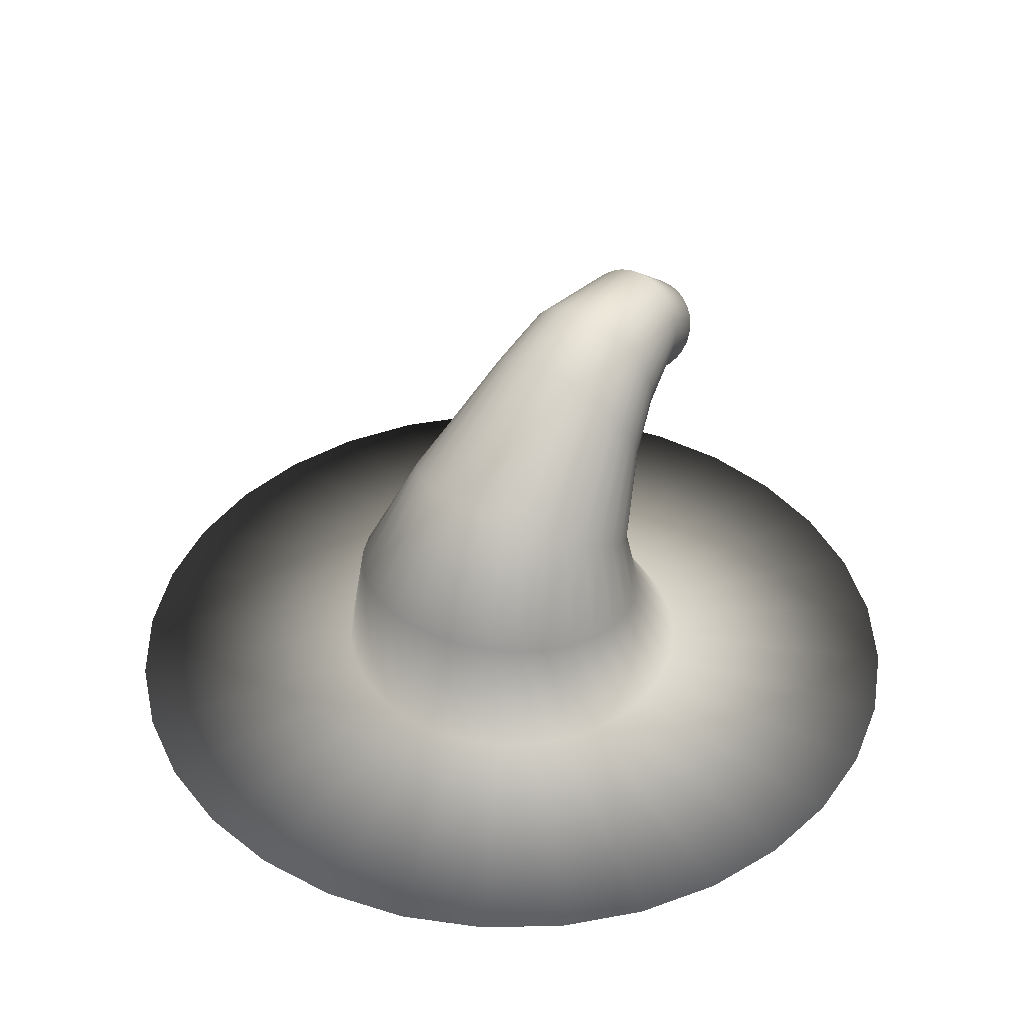
<metadata>
{"format":"obj","ext":"obj","renderer":"f3d","projection":"perspective","resolution":1024,"background":"white","views":[{"elev":40.6,"azim":172.9,"up":"+Y"}]}
</metadata>
<code>
o Cone
v 1.379 -1 -1.379
v 1.622 -1 -1.084
v 1.802 -1 -0.7465
v 1.913 -1 -0.3806
v 1.951 -1 0
v 1.913 -1 0.3806
v 1.802 -1 0.7465
v 1.622 -1 1.084
v 1.379 -1 1.379
v 1.084 -1 1.622
v 0.7465 -1 1.802
v 0.3806 -1 1.913
v -0 -1 1.951
v -0.3806 -1 1.913
v -0.7465 -1 1.802
v -1.084 -1 1.622
v -1.379 -1 1.379
v -1.622 -1 1.084
v -1.802 -1 0.7465
v -1.913 -1 0.3806
v -1.951 -1 -1e-06
v -1.913 -1 -0.3806
v -1.802 -1 -0.7465
v -1.622 -1 -1.084
v -1.379 -1 -1.379
v -1.084 -1 -1.622
v -0.7465 -1 -1.802
v -0.3806 -1 -1.913
v 2e-06 -1 -1.951
v 0.3806 -1 -1.913
v 0.7465 -1 -1.802
v 1.084 -1 -1.622
v -0.9551 0.03609 0.9551
v -0.37 0.4391 0.37
v 0.6061 -0.9118 -0.6061
v 0.5664 -0.3004 -0.5664
v 0.2894 0.2165 -0.2894
v -0.1804 0.6578 0.1804
v -0.7509 0.7925 0.7509
v -0.9883 0.2877 0.9883
v 0.7127 -0.9118 -0.4762
v 0.6554 -0.3027 -0.4583
v 0.3616 0.2108 -0.2039
v -0.1239 0.6505 0.2422
v -0.7105 0.7872 0.7893
v -0.9668 0.2866 1.006
v 0.7919 -0.9118 -0.328
v 0.7218 -0.3095 -0.3352
v 0.4177 0.1939 -0.1085
v -0.07501 0.6288 0.3069
v -0.6696 0.7715 0.8242
v -0.9425 0.2834 1.02
v 0.8407 -0.9118 -0.1672
v 0.7631 -0.3206 -0.2019
v 0.4557 0.1664 -0.00677
v -0.0355 0.5937 0.3722
v -0.6297 0.746 0.8542
v -0.9165 0.2783 1.029
v 0.8571 -0.9118 0
v 0.7777 -0.3355 -0.06344
v 0.4741 0.1293 0.09735
v -0.006914 0.5463 0.4355
v -0.5925 0.7117 0.8782
v -0.8896 0.2713 1.032
v 0.8407 -0.9118 0.1672
v 0.7651 -0.3537 0.07482
v 0.4721 0.08418 0.1999
v 0.009645 0.4887 0.4943
v -0.5593 0.67 0.8953
v -0.8629 0.2629 1.031
v 0.7919 -0.9118 0.328
v 0.7257 -0.3744 0.2076
v 0.4498 0.0327 0.2968
v 0.01354 0.4229 0.5464
v -0.5315 0.6223 0.9048
v -0.8375 0.2532 1.024
v 0.7127 -0.9118 0.4762
v 0.661 -0.397 0.3297
v 0.4081 -0.02317 0.3845
v 0.004633 0.3515 0.5898
v -0.51 0.5706 0.9063
v -0.8143 0.2427 1.012
v 0.6061 -0.9118 0.6061
v 0.5736 -0.4204 0.4366
v 0.3486 -0.08127 0.4595
v -0.01675 0.2773 0.6228
v -0.4957 0.5168 0.8998
v -0.7943 0.2318 0.9963
v 0.4762 -0.9118 0.7127
v 0.4668 -0.4438 0.524
v 0.2735 -0.1394 0.519
v -0.04977 0.203 0.6442
v -0.4893 0.463 0.8856
v -0.7781 0.221 0.9762
v 0.328 -0.9118 0.7919
v 0.3446 -0.4663 0.5886
v 0.1859 -0.1952 0.5607
v -0.09317 0.1317 0.6531
v -0.4908 0.4113 0.8641
v -0.7664 0.2105 0.953
v 0.1672 -0.9118 0.8407
v 0.2119 -0.487 0.6281
v 0.0889 -0.2467 0.583
v -0.1453 0.06587 0.6492
v -0.5003 0.3637 0.8362
v -0.7596 0.2008 0.9276
v -0 -0.9118 0.8571
v 0.07359 -0.5052 0.6407
v -0.0136 -0.2919 0.585
v -0.2041 0.00821 0.6327
v -0.5173 0.3219 0.803
v -0.7581 0.1924 0.901
v -0.1672 -0.9118 0.8407
v -0.06486 -0.5202 0.6261
v -0.1177 -0.3289 0.5667
v -0.2674 -0.03911 0.6041
v -0.5413 0.2876 0.7658
v -0.7619 0.1854 0.8741
v -0.328 -0.9118 0.7919
v -0.1982 -0.5312 0.5848
v -0.2194 -0.3564 0.5287
v -0.3326 -0.07428 0.5646
v -0.5714 0.2621 0.726
v -0.7707 0.1803 0.848
v -0.4762 -0.9118 0.7127
v -0.3213 -0.5381 0.5183
v -0.3149 -0.3734 0.4725
v -0.3974 -0.09593 0.5157
v -0.6062 0.2465 0.6851
v -0.7844 0.1771 0.8238
v -0.6061 -0.9118 0.6061
v -0.4294 -0.5404 0.4294
v -0.4003 -0.3791 0.4003
v -0.4592 -0.1032 0.4592
v -0.6446 0.2412 0.6446
v -0.8023 0.176 0.8023
v -0.7127 -0.9118 0.4762
v -0.5183 -0.5381 0.3213
v -0.4725 -0.3734 0.3149
v -0.5157 -0.09593 0.3974
v -0.6851 0.2465 0.6062
v -0.8238 0.1771 0.7844
v -0.7919 -0.9118 0.328
v -0.5848 -0.5312 0.1982
v -0.5287 -0.3564 0.2194
v -0.5646 -0.07427 0.3326
v -0.726 0.2621 0.5714
v -0.848 0.1803 0.7707
v -0.8407 -0.9118 0.1672
v -0.6261 -0.5202 0.06486
v -0.5667 -0.3289 0.1177
v -0.6041 -0.03911 0.2674
v -0.7658 0.2876 0.5413
v -0.8741 0.1854 0.7619
v -0.8571 -0.9118 -1e-06
v -0.6407 -0.5052 -0.0736
v -0.585 -0.2919 0.0136
v -0.6327 0.00821 0.2041
v -0.803 0.3219 0.5173
v -0.901 0.1924 0.7581
v -0.8407 -0.9118 -0.1672
v -0.6281 -0.487 -0.2119
v -0.583 -0.2467 -0.0889
v -0.6492 0.06587 0.1453
v -0.8362 0.3637 0.5003
v -0.9276 0.2008 0.7596
v -0.7919 -0.9118 -0.328
v -0.5886 -0.4663 -0.3446
v -0.5607 -0.1952 -0.1859
v -0.6531 0.1317 0.09317
v -0.8641 0.4113 0.4908
v -0.953 0.2105 0.7664
v -0.7127 -0.9118 -0.4762
v -0.524 -0.4438 -0.4668
v -0.519 -0.1394 -0.2735
v -0.6442 0.203 0.04977
v -0.8856 0.463 0.4893
v -0.9762 0.221 0.7781
v -0.6061 -0.9118 -0.6061
v -0.4366 -0.4204 -0.5736
v -0.4595 -0.08127 -0.3486
v -0.6228 0.2773 0.01674
v -0.8998 0.5168 0.4957
v -0.9963 0.2318 0.7943
v -0.4762 -0.9118 -0.7127
v -0.3297 -0.397 -0.661
v -0.3845 -0.02317 -0.4081
v -0.5898 0.3515 -0.004633
v -0.9063 0.5706 0.51
v -1.012 0.2427 0.8143
v -0.328 -0.9118 -0.7919
v -0.2076 -0.3744 -0.7257
v -0.2968 0.0327 -0.4498
v -0.5464 0.4229 -0.01354
v -0.9048 0.6223 0.5315
v -1.024 0.2532 0.8375
v -0.1672 -0.9118 -0.8407
v -0.07482 -0.3537 -0.7651
v -0.1999 0.08418 -0.4721
v -0.4943 0.4887 -0.009645
v -0.8953 0.67 0.5593
v -1.031 0.2629 0.8629
v 1e-06 -0.9118 -0.8571
v 0.06344 -0.3355 -0.7777
v -0.09735 0.1293 -0.4741
v -0.4355 0.5463 0.006914
v -0.8782 0.7117 0.5925
v -1.032 0.2713 0.8896
v 0.1672 -0.9118 -0.8407
v 0.2019 -0.3206 -0.7631
v 0.006771 0.1664 -0.4557
v -0.3722 0.5937 0.0355
v -0.8542 0.746 0.6297
v -1.029 0.2783 0.9165
v 0.328 -0.9118 -0.7919
v 0.3352 -0.3095 -0.7218
v 0.1085 0.1939 -0.4177
v -0.3069 0.6288 0.07501
v -0.8242 0.7715 0.6696
v -1.02 0.2834 0.9425
v 0.4762 -0.9118 -0.7127
v 0.4583 -0.3027 -0.6554
v 0.2039 0.2108 -0.3616
v -0.2422 0.6505 0.1239
v -0.7893 0.7872 0.7105
v -1.006 0.2866 0.9668
v 1.395 -1 -0.9318
v 0.3474 -0.466 -0.2321
v 1.186 -1 -1.186
v 0.2955 -0.466 -0.2955
v 1.549 -1 -0.6418
v 0.386 -0.466 -0.1599
v 1.645 -1 -0.3272
v 0.4098 -0.466 -0.08152
v 1.677 -1 0
v 0.4179 -0.466 0
v 1.645 -1 0.3272
v 0.4098 -0.466 0.08152
v 1.549 -1 0.6418
v 0.386 -0.466 0.1599
v 1.394 -1 0.9318
v 0.3474 -0.466 0.2321
v 1.186 -1 1.186
v 0.2955 -0.466 0.2955
v 0.9318 -1 1.395
v 0.2321 -0.466 0.3474
v 0.6418 -1 1.549
v 0.1599 -0.466 0.386
v 0.3272 -1 1.645
v 0.08152 -0.466 0.4098
v -0 -1 1.677
v -0 -0.466 0.4179
v -0.3272 -1 1.645
v -0.08152 -0.466 0.4098
v -0.6418 -1 1.549
v -0.1599 -0.466 0.386
v -0.9318 -1 1.395
v -0.2321 -0.466 0.3474
v -1.186 -1 1.186
v -0.2955 -0.466 0.2955
v -1.395 -1 0.9318
v -0.3474 -0.466 0.2321
v -1.549 -1 0.6418
v -0.386 -0.466 0.1599
v -1.645 -1 0.3272
v -0.4098 -0.466 0.08152
v -1.677 -1 -1e-06
v -0.4179 -0.466 -0
v -1.645 -1 -0.3272
v -0.4098 -0.466 -0.08152
v -1.549 -1 -0.6418
v -0.386 -0.466 -0.1599
v -1.394 -1 -0.9318
v -0.3474 -0.466 -0.2321
v -1.186 -1 -1.186
v -0.2955 -0.466 -0.2955
v -0.9318 -1 -1.395
v -0.2321 -0.466 -0.3474
v -0.6418 -1 -1.549
v -0.1599 -0.466 -0.386
v -0.3272 -1 -1.645
v -0.08152 -0.466 -0.4098
v 2e-06 -1 -1.677
v 1e-06 -0.466 -0.4178
v 0.3272 -1 -1.645
v 0.08152 -0.466 -0.4098
v 0.6418 -1 -1.549
v 0.1599 -0.466 -0.386
v 0.9318 -1 -1.394
v 0.2321 -0.466 -0.3474
v -0.4145 0.7956 0.4145
v -0.3647 0.7891 0.4667
v -0.319 0.7699 0.5192
v -0.2794 0.7387 0.57
v -0.2472 0.6968 0.6172
v -0.2239 0.6456 0.6589
v -0.2101 0.5873 0.6935
v -0.2066 0.524 0.7197
v -0.2133 0.4581 0.7365
v -0.2301 0.3923 0.7433
v -0.2564 0.329 0.7397
v -0.291 0.2706 0.726
v -0.3327 0.2195 0.7026
v -0.3798 0.1775 0.6705
v -0.4306 0.1464 0.6308
v -0.4831 0.1271 0.5852
v -0.5353 0.1207 0.5353
v -0.5852 0.1271 0.4831
v -0.6308 0.1464 0.4306
v -0.6705 0.1775 0.3798
v -0.7026 0.2195 0.3327
v -0.726 0.2706 0.291
v -0.7397 0.329 0.2564
v -0.7433 0.3923 0.2301
v -0.7365 0.4581 0.2133
v -0.7197 0.524 0.2066
v -0.6935 0.5873 0.2101
v -0.6589 0.6456 0.2239
v -0.6172 0.6968 0.2472
v -0.57 0.7387 0.2794
v -0.5192 0.7699 0.319
v -0.4667 0.7891 0.3647
v -0.9177 0.6082 0.9177
v -0.8805 0.6045 0.9509
v -0.8409 0.5936 0.9788
v -0.8002 0.5757 1
v -0.76 0.5518 1.015
v -0.722 0.5225 1.022
v -0.6875 0.4892 1.02
v -0.6578 0.453 1.011
v -0.6342 0.4154 0.9946
v -0.6175 0.3777 0.971
v -0.6084 0.3416 0.9414
v -0.6072 0.3082 0.9069
v -0.614 0.279 0.8688
v -0.6284 0.255 0.8287
v -0.6501 0.2372 0.788
v -0.678 0.2262 0.7483
v -0.7112 0.2225 0.7112
v -0.7483 0.2262 0.678
v -0.788 0.2372 0.6501
v -0.8287 0.255 0.6284
v -0.8688 0.279 0.614
v -0.9069 0.3082 0.6072
v -0.9414 0.3416 0.6084
v -0.971 0.3777 0.6175
v -0.9946 0.4154 0.6342
v -1.011 0.453 0.6578
v -1.02 0.4892 0.6875
v -1.022 0.5225 0.722
v -1.015 0.5518 0.76
v -1 0.5757 0.8002
v -0.9788 0.5936 0.8409
v -0.9509 0.6045 0.8805
v 0.5581 -0.9231 -0.3729
v 0.4746 -0.9231 -0.4746
v 0.6201 -0.9231 -0.2569
v 0.6583 -0.9231 -0.1309
v 0.6712 -0.9231 0
v 0.6583 -0.9231 0.1309
v 0.6201 -0.9231 0.2569
v 0.5581 -0.9231 0.3729
v 0.4746 -0.9231 0.4746
v 0.3729 -0.9231 0.5581
v 0.2569 -0.9231 0.6201
v 0.1309 -0.9231 0.6583
v -0 -0.9231 0.6712
v -0.1309 -0.9231 0.6583
v -0.2569 -0.9231 0.6201
v -0.3729 -0.9231 0.5581
v -0.4746 -0.9231 0.4746
v -0.5581 -0.9231 0.3729
v -0.6201 -0.9231 0.2569
v -0.6583 -0.9231 0.1309
v -0.6712 -0.9231 -0
v -0.6583 -0.9231 -0.1309
v -0.6201 -0.9231 -0.2569
v -0.5581 -0.9231 -0.3729
v -0.4746 -0.9231 -0.4746
v -0.3729 -0.9231 -0.5581
v -0.2569 -0.9231 -0.6201
v -0.1309 -0.9231 -0.6583
v 1e-06 -0.9231 -0.6712
v 0.1309 -0.9231 -0.6583
v 0.2569 -0.9231 -0.6201
v 0.3729 -0.9231 -0.5581
f 40 33 46
f 1 35 41
f 1 41 2
f 35 36 42
f 35 42 41
f 36 37 43
f 36 43 42
f 37 38 44
f 37 44 43
f 46 33 52
f 2 41 47
f 2 47 3
f 41 42 48
f 41 48 47
f 42 43 49
f 42 49 48
f 43 44 50
f 43 50 49
f 52 33 58
f 3 47 53
f 3 53 4
f 47 48 54
f 47 54 53
f 49 50 56
f 49 56 55
f 58 33 64
f 4 53 59
f 4 59 5
f 53 54 60
f 53 60 59
f 55 56 62
f 55 62 61
f 64 33 70
f 5 59 65
f 5 65 6
f 59 60 66
f 59 66 65
f 60 61 67
f 60 67 66
f 61 62 68
f 61 68 67
f 70 33 76
f 6 65 71
f 6 71 7
f 65 66 72
f 65 72 71
f 66 67 73
f 66 73 72
f 67 68 74
f 67 74 73
f 76 33 82
f 7 71 77
f 7 77 8
f 71 72 78
f 71 78 77
f 72 73 79
f 72 79 78
f 73 74 80
f 73 80 79
f 82 33 88
f 8 77 83
f 8 83 9
f 77 78 84
f 77 84 83
f 78 79 85
f 78 85 84
f 79 80 86
f 79 86 85
f 88 33 94
f 9 83 89
f 9 89 10
f 83 84 90
f 83 90 89
f 84 85 91
f 84 91 90
f 85 86 92
f 85 92 91
f 94 33 100
f 10 89 95
f 10 95 11
f 89 90 96
f 89 96 95
f 90 91 97
f 90 97 96
f 91 92 98
f 91 98 97
f 100 33 106
f 11 95 101
f 11 101 12
f 95 96 102
f 95 102 101
f 96 97 103
f 96 103 102
f 97 98 104
f 97 104 103
f 106 33 112
f 12 101 107
f 12 107 13
f 101 102 108
f 101 108 107
f 102 103 109
f 102 109 108
f 103 104 110
f 103 110 109
f 112 33 118
f 13 107 113
f 13 113 14
f 107 108 114
f 107 114 113
f 108 109 115
f 108 115 114
f 109 110 116
f 109 116 115
f 118 33 124
f 14 113 119
f 14 119 15
f 113 114 120
f 113 120 119
f 114 115 121
f 114 121 120
f 115 116 122
f 115 122 121
f 124 33 130
f 15 119 125
f 15 125 16
f 119 120 126
f 119 126 125
f 120 121 127
f 120 127 126
f 121 122 128
f 121 128 127
f 130 33 136
f 16 125 131
f 16 131 17
f 125 126 132
f 125 132 131
f 126 127 133
f 126 133 132
f 127 128 134
f 127 134 133
f 136 33 142
f 17 131 137
f 17 137 18
f 131 132 138
f 131 138 137
f 132 133 139
f 132 139 138
f 133 134 140
f 133 140 139
f 142 33 148
f 18 137 143
f 18 143 19
f 137 138 144
f 137 144 143
f 138 139 145
f 138 145 144
f 139 140 146
f 139 146 145
f 148 33 154
f 19 143 149
f 19 149 20
f 143 144 150
f 143 150 149
f 144 145 151
f 144 151 150
f 145 146 152
f 145 152 151
f 154 33 160
f 20 149 155
f 20 155 21
f 149 150 156
f 149 156 155
f 150 151 157
f 150 157 156
f 151 152 158
f 151 158 157
f 160 33 166
f 21 155 161
f 21 161 22
f 155 156 162
f 155 162 161
f 156 157 163
f 156 163 162
f 157 158 164
f 157 164 163
f 166 33 172
f 22 161 167
f 22 167 23
f 161 162 168
f 161 168 167
f 162 163 169
f 162 169 168
f 163 164 170
f 163 170 169
f 172 33 178
f 23 167 173
f 23 173 24
f 167 168 174
f 167 174 173
f 168 169 175
f 168 175 174
f 169 170 176
f 169 176 175
f 178 33 184
f 24 173 179
f 24 179 25
f 173 174 180
f 173 180 179
f 174 175 181
f 174 181 180
f 175 176 182
f 175 182 181
f 184 33 190
f 25 179 185
f 25 185 26
f 179 180 186
f 179 186 185
f 180 181 187
f 180 187 186
f 181 182 188
f 181 188 187
f 190 33 196
f 26 185 191
f 26 191 27
f 185 186 192
f 185 192 191
f 186 187 193
f 186 193 192
f 187 188 194
f 187 194 193
f 196 33 202
f 27 191 197
f 27 197 28
f 191 192 198
f 191 198 197
f 192 193 199
f 192 199 198
f 193 194 200
f 193 200 199
f 202 33 208
f 28 197 203
f 28 203 29
f 197 198 204
f 197 204 203
f 198 199 205
f 198 205 204
f 199 200 206
f 199 206 205
f 208 33 214
f 29 203 209
f 29 209 30
f 203 204 210
f 203 210 209
f 204 205 211
f 204 211 210
f 205 206 212
f 205 212 211
f 214 33 220
f 30 209 215
f 30 215 31
f 209 210 216
f 209 216 215
f 210 211 217
f 210 217 216
f 211 212 218
f 211 218 217
f 220 33 226
f 31 215 221
f 31 221 32
f 215 216 222
f 215 222 221
f 216 217 223
f 216 223 222
f 217 218 224
f 217 224 223
f 226 33 40
f 35 1 32
f 35 32 221
f 221 222 36
f 221 36 35
f 222 223 37
f 222 37 36
f 223 224 38
f 223 38 37
f 228 34 230
f 229 1 2
f 229 2 227
f 232 34 228
f 3 231 227
f 3 227 2
f 234 34 232
f 4 233 231
f 4 231 3
f 236 34 234
f 5 235 233
f 5 233 4
f 238 34 236
f 6 237 235
f 6 235 5
f 240 34 238
f 7 239 237
f 7 237 6
f 242 34 240
f 8 241 239
f 8 239 7
f 244 34 242
f 9 243 241
f 9 241 8
f 246 34 244
f 10 245 243
f 10 243 9
f 248 34 246
f 11 247 245
f 11 245 10
f 250 34 248
f 12 249 247
f 12 247 11
f 252 34 250
f 13 251 249
f 13 249 12
f 254 34 252
f 14 253 251
f 14 251 13
f 256 34 254
f 15 255 253
f 15 253 14
f 258 34 256
f 16 257 255
f 16 255 15
f 260 34 258
f 17 259 257
f 17 257 16
f 262 34 260
f 18 261 259
f 18 259 17
f 264 34 262
f 19 263 261
f 19 261 18
f 266 34 264
f 20 265 263
f 20 263 19
f 268 34 266
f 21 267 265
f 21 265 20
f 270 34 268
f 22 269 267
f 22 267 21
f 272 34 270
f 23 271 269
f 23 269 22
f 274 34 272
f 24 273 271
f 24 271 23
f 276 34 274
f 25 275 273
f 25 273 24
f 278 34 276
f 26 277 275
f 26 275 25
f 280 34 278
f 27 279 277
f 27 277 26
f 282 34 280
f 28 281 279
f 28 279 27
f 284 34 282
f 29 283 281
f 29 281 28
f 286 34 284
f 30 285 283
f 30 283 29
f 288 34 286
f 31 287 285
f 31 285 30
f 290 34 288
f 32 289 287
f 32 287 31
f 230 34 290
f 1 229 289
f 1 289 32
f 54 55 61
f 54 61 60
f 48 49 55
f 48 55 54
f 38 291 292
f 38 292 44
f 291 39 45
f 291 45 292
f 44 292 293
f 44 293 50
f 292 45 51
f 292 51 293
f 50 293 294
f 50 294 56
f 293 51 57
f 293 57 294
f 56 294 295
f 56 295 62
f 294 57 63
f 294 63 295
f 62 295 296
f 62 296 68
f 295 63 69
f 295 69 296
f 68 296 297
f 68 297 74
f 296 69 75
f 296 75 297
f 74 297 298
f 74 298 80
f 297 75 81
f 297 81 298
f 80 298 299
f 80 299 86
f 298 81 87
f 298 87 299
f 86 299 300
f 86 300 92
f 299 87 93
f 299 93 300
f 92 300 301
f 92 301 98
f 300 93 99
f 300 99 301
f 98 301 302
f 98 302 104
f 301 99 105
f 301 105 302
f 104 302 303
f 104 303 110
f 302 105 111
f 302 111 303
f 110 303 304
f 110 304 116
f 303 111 117
f 303 117 304
f 116 304 305
f 116 305 122
f 304 117 123
f 304 123 305
f 122 305 306
f 122 306 128
f 305 123 129
f 305 129 306
f 128 306 307
f 128 307 134
f 306 129 135
f 306 135 307
f 134 307 308
f 134 308 140
f 307 135 141
f 307 141 308
f 140 308 309
f 140 309 146
f 308 141 147
f 308 147 309
f 146 309 310
f 146 310 152
f 309 147 153
f 309 153 310
f 152 310 311
f 152 311 158
f 310 153 159
f 310 159 311
f 158 311 312
f 158 312 164
f 311 159 165
f 311 165 312
f 164 312 313
f 164 313 170
f 312 165 171
f 312 171 313
f 170 313 314
f 170 314 176
f 313 171 177
f 313 177 314
f 176 314 315
f 176 315 182
f 314 177 183
f 314 183 315
f 182 315 316
f 182 316 188
f 315 183 189
f 315 189 316
f 188 316 317
f 188 317 194
f 316 189 195
f 316 195 317
f 194 317 318
f 194 318 200
f 317 195 201
f 317 201 318
f 200 318 319
f 200 319 206
f 318 201 207
f 318 207 319
f 206 319 320
f 206 320 212
f 319 207 213
f 319 213 320
f 212 320 321
f 212 321 218
f 320 213 219
f 320 219 321
f 218 321 322
f 218 322 224
f 321 219 225
f 321 225 322
f 224 322 291
f 224 291 38
f 322 225 39
f 322 39 291
f 39 323 324
f 39 324 45
f 323 40 46
f 323 46 324
f 45 324 325
f 45 325 51
f 324 46 52
f 324 52 325
f 51 325 326
f 51 326 57
f 325 52 58
f 325 58 326
f 57 326 327
f 57 327 63
f 326 58 64
f 326 64 327
f 63 327 328
f 63 328 69
f 327 64 70
f 327 70 328
f 69 328 329
f 69 329 75
f 328 70 76
f 328 76 329
f 75 329 330
f 75 330 81
f 329 76 82
f 329 82 330
f 81 330 331
f 81 331 87
f 330 82 88
f 330 88 331
f 87 331 332
f 87 332 93
f 331 88 94
f 331 94 332
f 93 332 333
f 93 333 99
f 332 94 100
f 332 100 333
f 99 333 334
f 99 334 105
f 333 100 106
f 333 106 334
f 105 334 335
f 105 335 111
f 334 106 112
f 334 112 335
f 111 335 336
f 111 336 117
f 335 112 118
f 335 118 336
f 117 336 337
f 117 337 123
f 336 118 124
f 336 124 337
f 123 337 338
f 123 338 129
f 337 124 130
f 337 130 338
f 129 338 339
f 129 339 135
f 338 130 136
f 338 136 339
f 135 339 340
f 135 340 141
f 339 136 142
f 339 142 340
f 141 340 341
f 141 341 147
f 340 142 148
f 340 148 341
f 147 341 342
f 147 342 153
f 341 148 154
f 341 154 342
f 153 342 343
f 153 343 159
f 342 154 160
f 342 160 343
f 159 343 344
f 159 344 165
f 343 160 166
f 343 166 344
f 165 344 345
f 165 345 171
f 344 166 172
f 344 172 345
f 171 345 346
f 171 346 177
f 345 172 178
f 345 178 346
f 177 346 347
f 177 347 183
f 346 178 184
f 346 184 347
f 183 347 348
f 183 348 189
f 347 184 190
f 347 190 348
f 189 348 349
f 189 349 195
f 348 190 196
f 348 196 349
f 195 349 350
f 195 350 201
f 349 196 202
f 349 202 350
f 201 350 351
f 201 351 207
f 350 202 208
f 350 208 351
f 207 351 352
f 207 352 213
f 351 208 214
f 351 214 352
f 213 352 353
f 213 353 219
f 352 214 220
f 352 220 353
f 219 353 354
f 219 354 225
f 353 220 226
f 353 226 354
f 225 354 323
f 225 323 39
f 354 226 40
f 354 40 323
f 227 355 356
f 227 356 229
f 355 228 230
f 355 230 356
f 231 357 355
f 231 355 227
f 357 232 228
f 357 228 355
f 233 358 357
f 233 357 231
f 358 234 232
f 358 232 357
f 235 359 358
f 235 358 233
f 359 236 234
f 359 234 358
f 237 360 359
f 237 359 235
f 360 238 236
f 360 236 359
f 239 361 360
f 239 360 237
f 361 240 238
f 361 238 360
f 241 362 361
f 241 361 239
f 362 242 240
f 362 240 361
f 243 363 362
f 243 362 241
f 363 244 242
f 363 242 362
f 245 364 363
f 245 363 243
f 364 246 244
f 364 244 363
f 247 365 364
f 247 364 245
f 365 248 246
f 365 246 364
f 249 366 365
f 249 365 247
f 366 250 248
f 366 248 365
f 251 367 366
f 251 366 249
f 367 252 250
f 367 250 366
f 253 368 367
f 253 367 251
f 368 254 252
f 368 252 367
f 255 369 368
f 255 368 253
f 369 256 254
f 369 254 368
f 257 370 369
f 257 369 255
f 370 258 256
f 370 256 369
f 259 371 370
f 259 370 257
f 371 260 258
f 371 258 370
f 261 372 371
f 261 371 259
f 372 262 260
f 372 260 371
f 263 373 372
f 263 372 261
f 373 264 262
f 373 262 372
f 265 374 373
f 265 373 263
f 374 266 264
f 374 264 373
f 267 375 374
f 267 374 265
f 375 268 266
f 375 266 374
f 269 376 375
f 269 375 267
f 376 270 268
f 376 268 375
f 271 377 376
f 271 376 269
f 377 272 270
f 377 270 376
f 273 378 377
f 273 377 271
f 378 274 272
f 378 272 377
f 275 379 378
f 275 378 273
f 379 276 274
f 379 274 378
f 277 380 379
f 277 379 275
f 380 278 276
f 380 276 379
f 279 381 380
f 279 380 277
f 381 280 278
f 381 278 380
f 281 382 381
f 281 381 279
f 382 282 280
f 382 280 381
f 283 383 382
f 283 382 281
f 383 284 282
f 383 282 382
f 285 384 383
f 285 383 283
f 384 286 284
f 384 284 383
f 287 385 384
f 287 384 285
f 385 288 286
f 385 286 384
f 289 386 385
f 289 385 287
f 386 290 288
f 386 288 385
f 229 356 386
f 229 386 289
f 356 230 290
f 356 290 386

</code>
